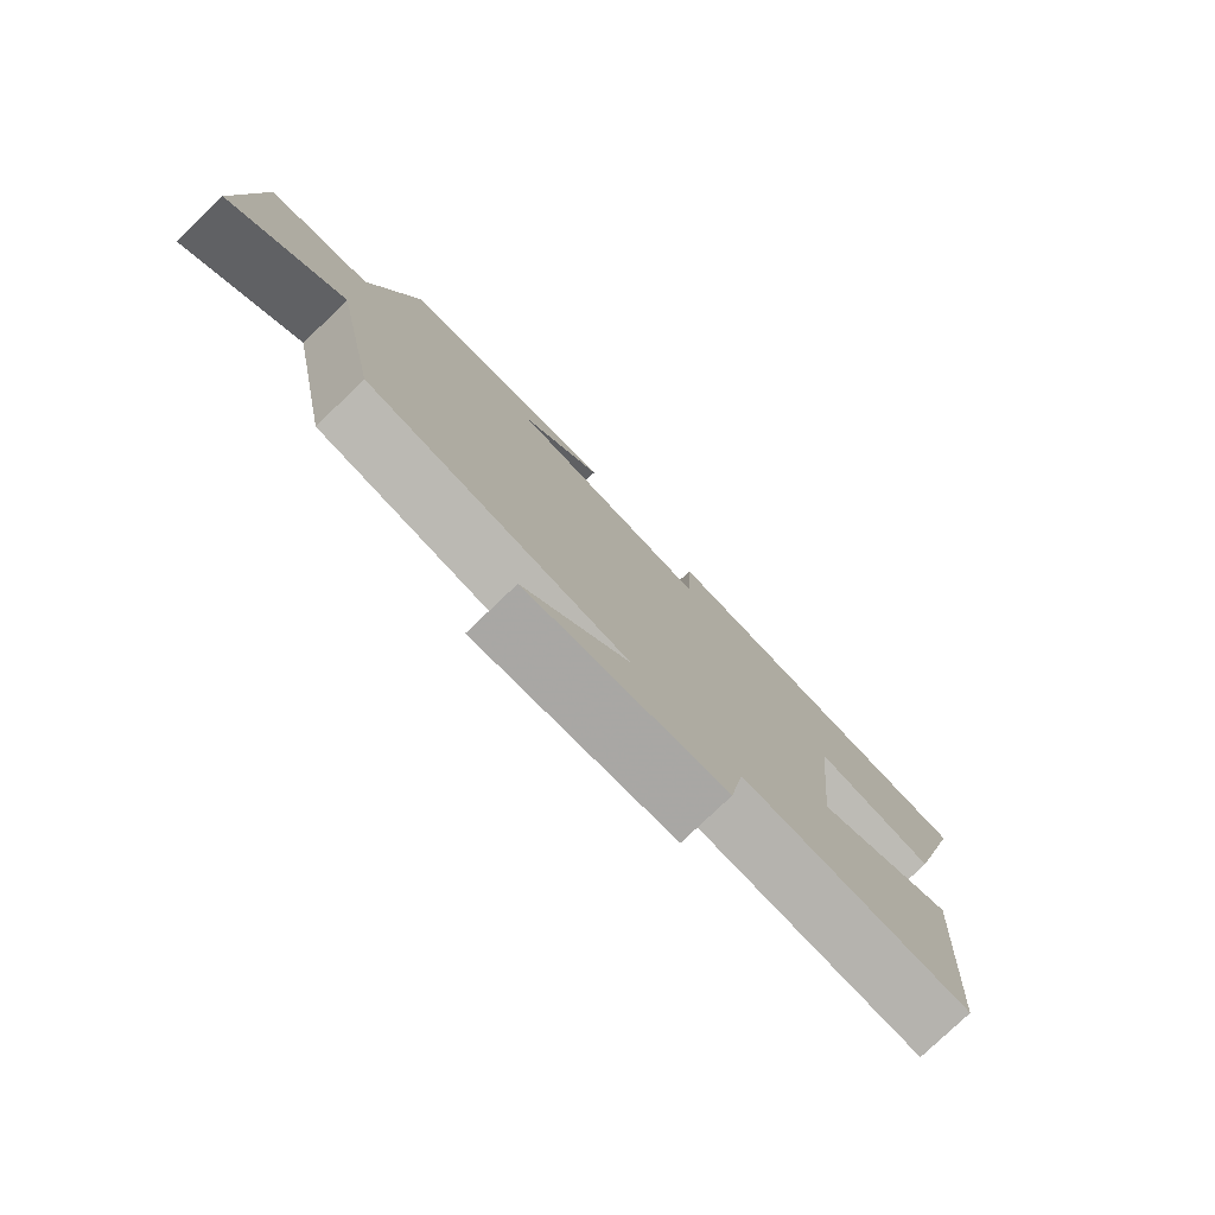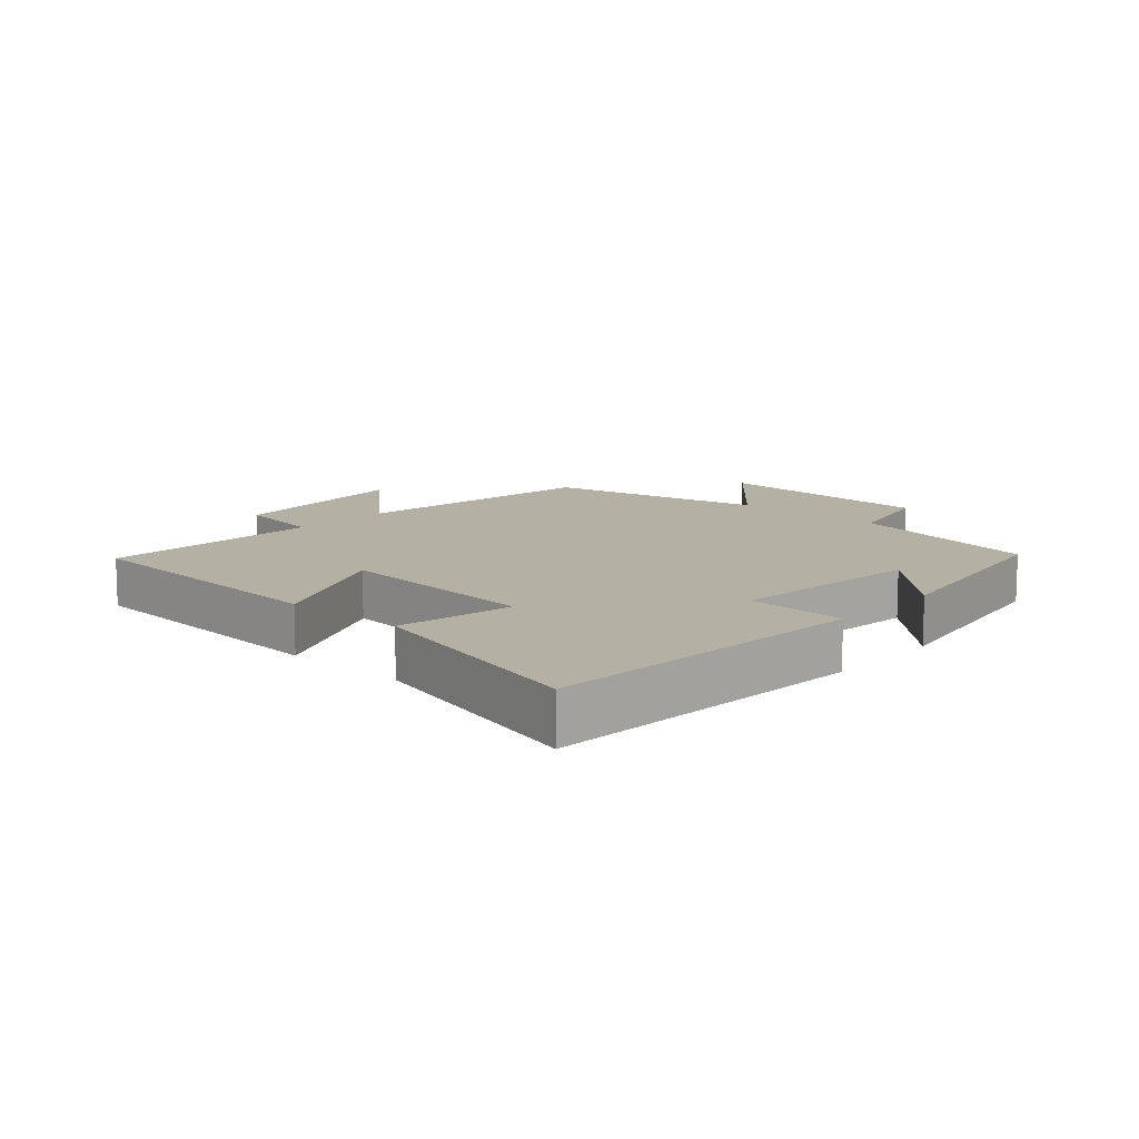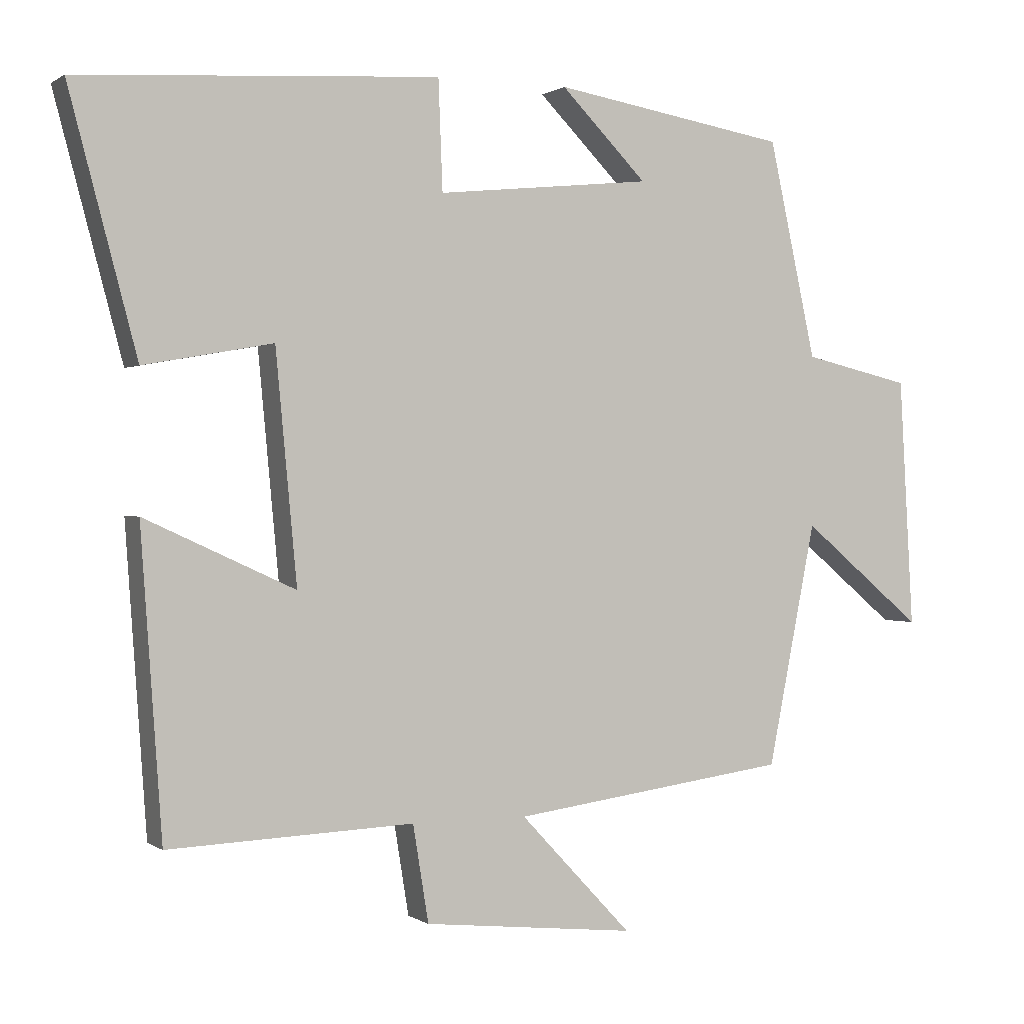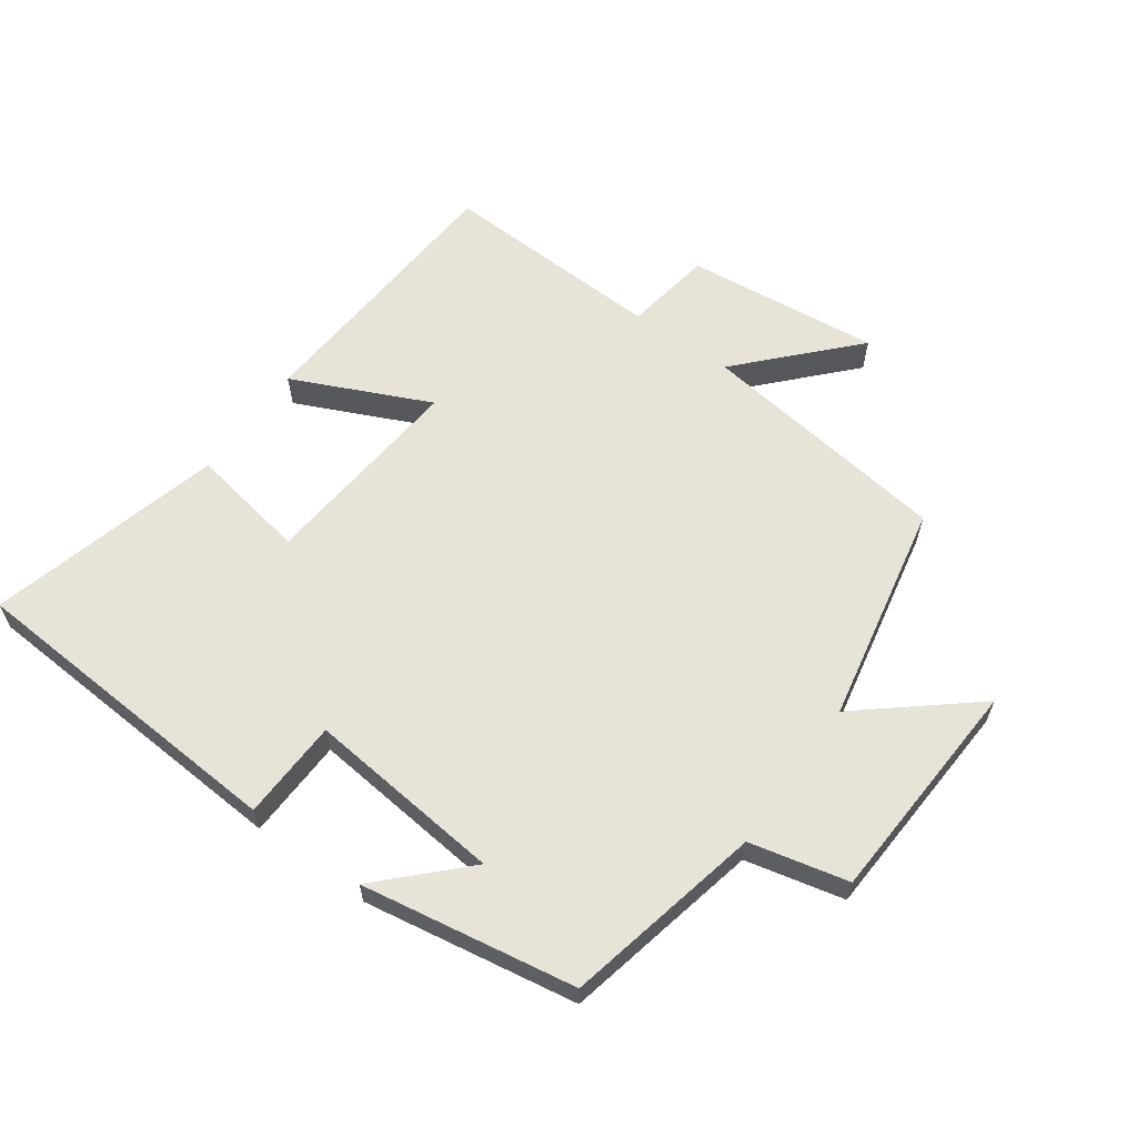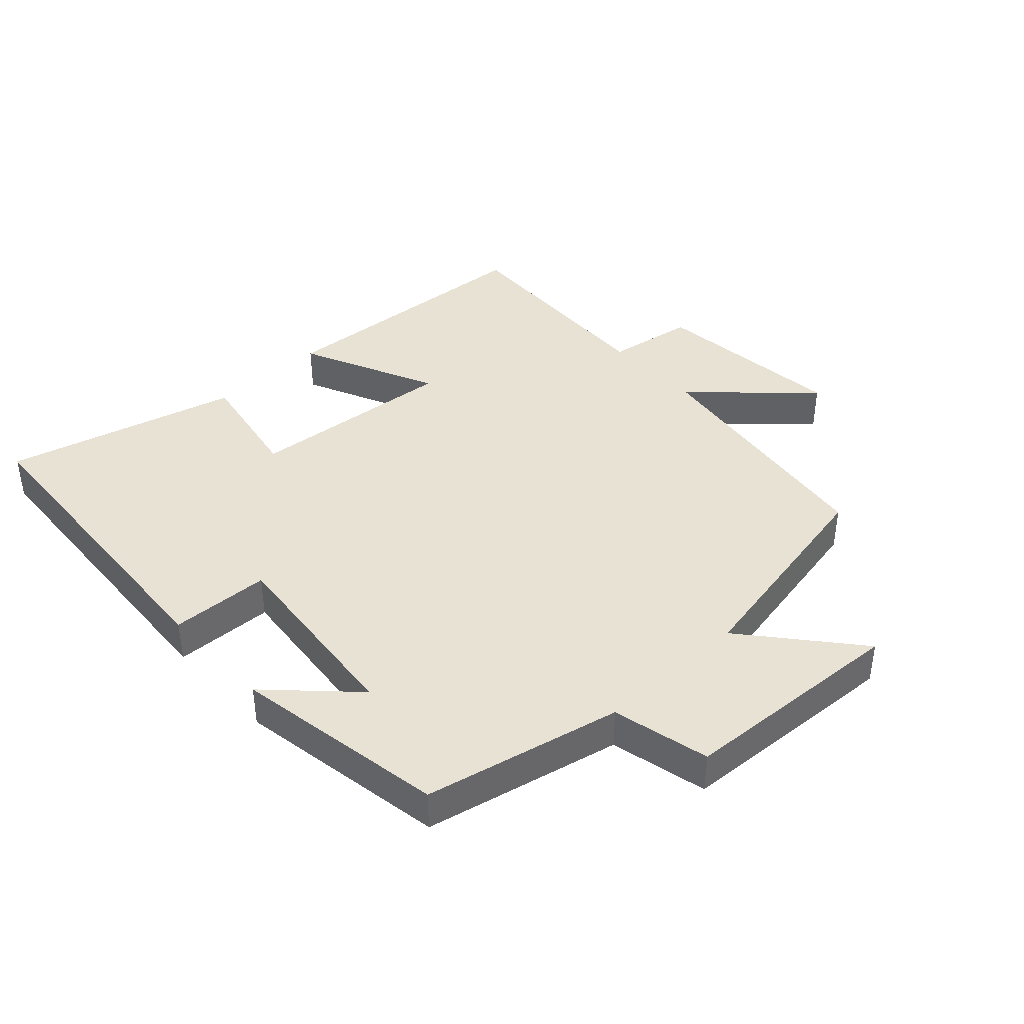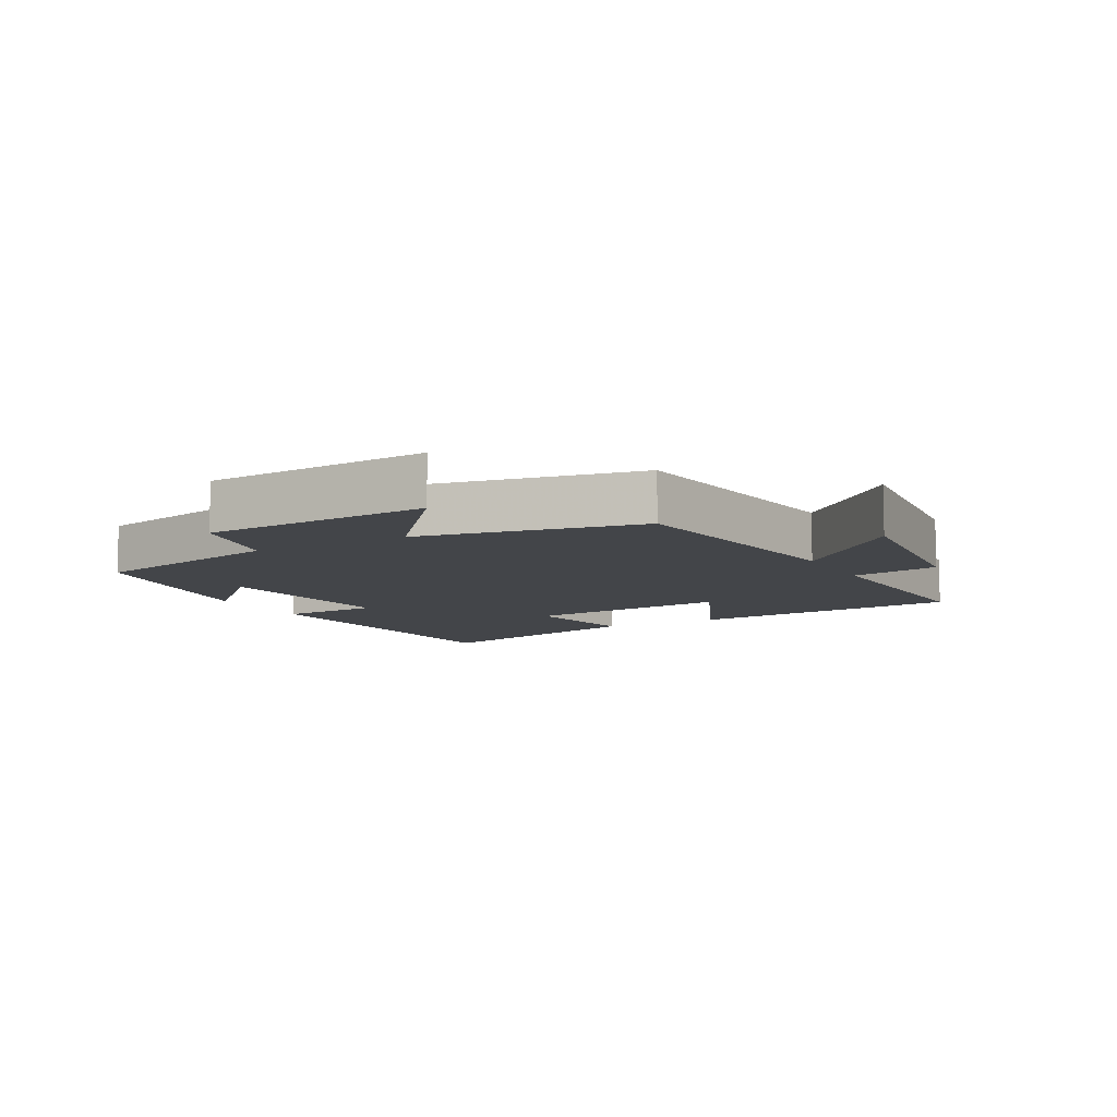
<metadata>
{"format":"obj","ext":"obj","renderer":"f3d","projection":"perspective","resolution":1024,"background":"white","views":[{"elev":-78.7,"azim":133.7,"up":"+Z"},{"elev":11.6,"azim":-48.0,"up":"+Y"},{"elev":0.4,"azim":-24.9,"up":"+Z"},{"elev":61.7,"azim":35.5,"up":"+Y"},{"elev":40.8,"azim":47.1,"up":"+Y"},{"elev":-8.8,"azim":118.9,"up":"+Y"}]}
</metadata>
<code>
v 0.432 0.07 -0.447
v 0.04 0.07 -0.5
v 0.198 0.07 -0.668
v -0.102 0.07 -0.636
v -0.124 0.07 -0.5
v -0.47 0.07 -0.514
v -0.5 0.07 -0.088
v -0.288 0.07 -0.185
v -0.318 0.07 0.137
v -0.5 0.07 0.104
v -0.596 0.07 0.466
v -0.087 0.07 0.5
v -0.081 0.07 0.345
v 0.223 0.07 0.377
v 0.101 0.07 0.5
v 0.433 0.07 0.445
v 0.5 0.07 0.139
v 0.652 0.07 0.104
v 0.672 0.07 -0.248
v 0.5 0.07 -0.105
v 0.432 0 -0.447
v 0.04 0 -0.5
v 0.198 0 -0.668
v -0.102 0 -0.636
v -0.124 0 -0.5
v -0.47 0 -0.514
v -0.5 0 -0.088
v -0.288 0 -0.185
v -0.318 0 0.137
v -0.5 0 0.104
v -0.596 0 0.466
v -0.087 0 0.5
v -0.081 0 0.345
v 0.223 0 0.377
v 0.101 0 0.5
v 0.433 0 0.445
v 0.5 0 0.139
v 0.652 0 0.104
v 0.672 0 -0.248
v 0.5 0 -0.105
f 17 18 19 20
f 17 20 1 2
f 14 15 16 17
f 13 14 17 2
f 11 12 13
f 10 11 13
f 9 10 13
f 8 9 13 2
f 5 6 7 8
f 5 8 2 3
f 3 4 5
f 40 39 38 37
f 22 21 40 37
f 37 36 35 34
f 22 37 34 33
f 33 32 31
f 33 31 30
f 33 30 29
f 22 33 29 28
f 28 27 26 25
f 23 22 28 25
f 25 24 23
f 1 21 22 2
f 2 22 23 3
f 3 23 24 4
f 4 24 25 5
f 5 25 26 6
f 6 26 27 7
f 7 27 28 8
f 8 28 29 9
f 9 29 30 10
f 10 30 31 11
f 11 31 32 12
f 12 32 33 13
f 13 33 34 14
f 14 34 35 15
f 15 35 36 16
f 16 36 37 17
f 17 37 38 18
f 18 38 39 19
f 19 39 40 20
f 20 40 21 1

</code>
